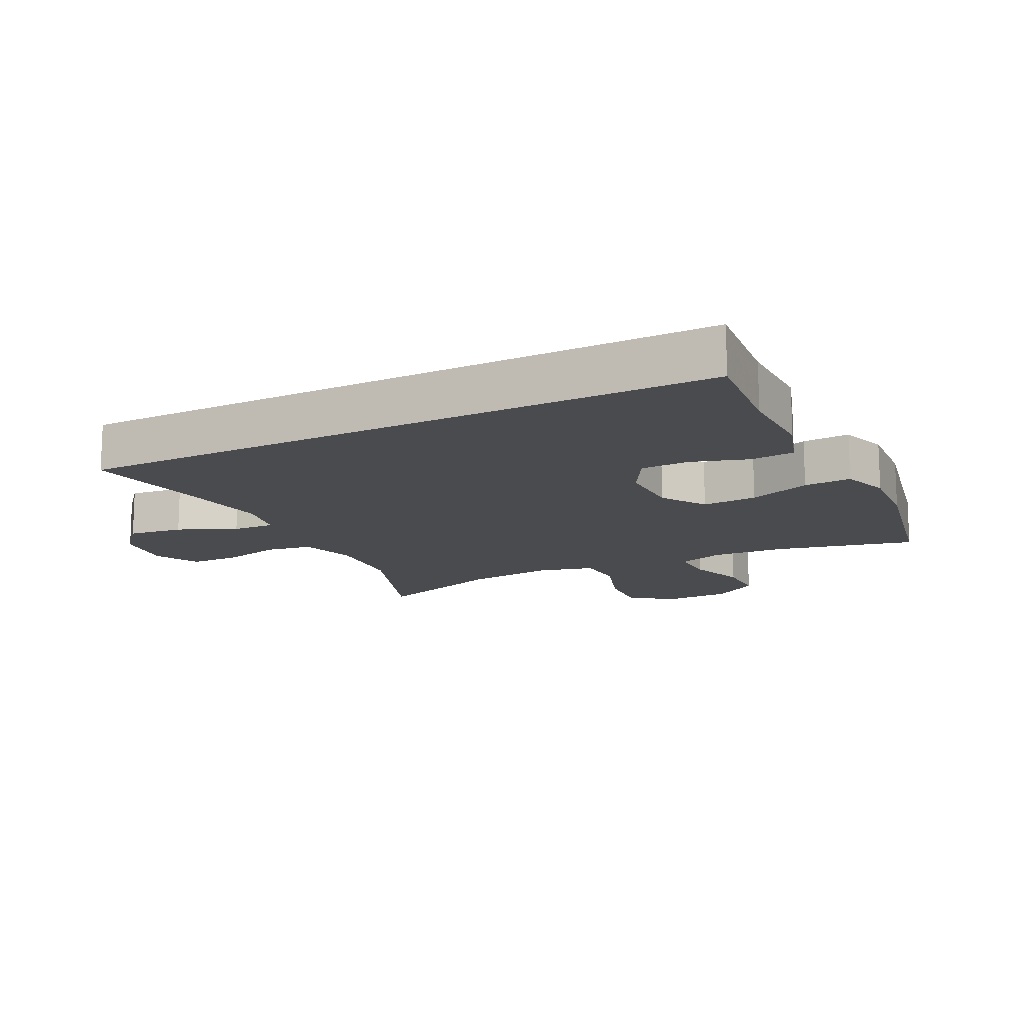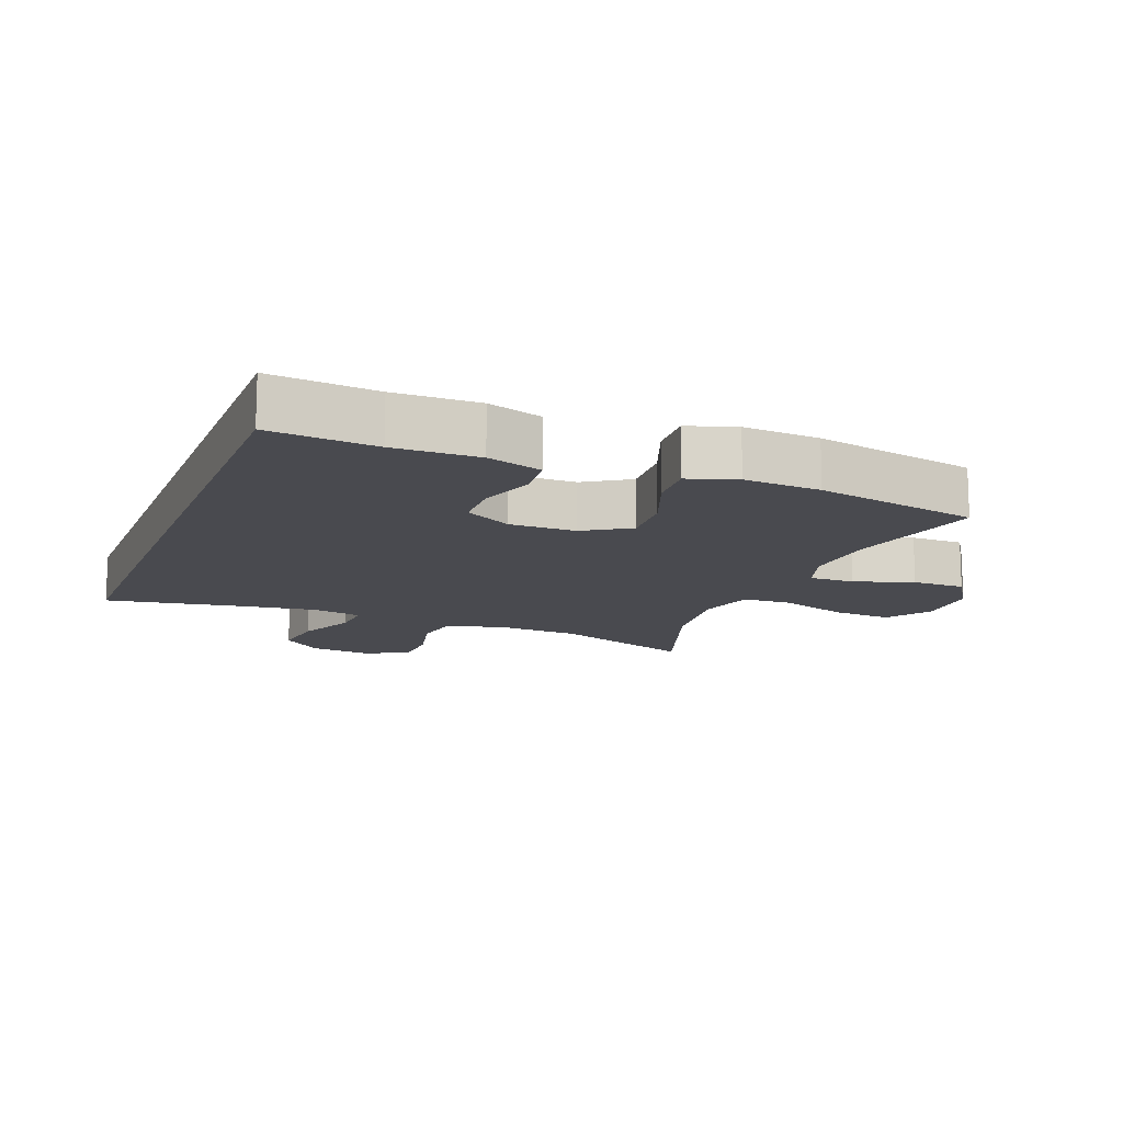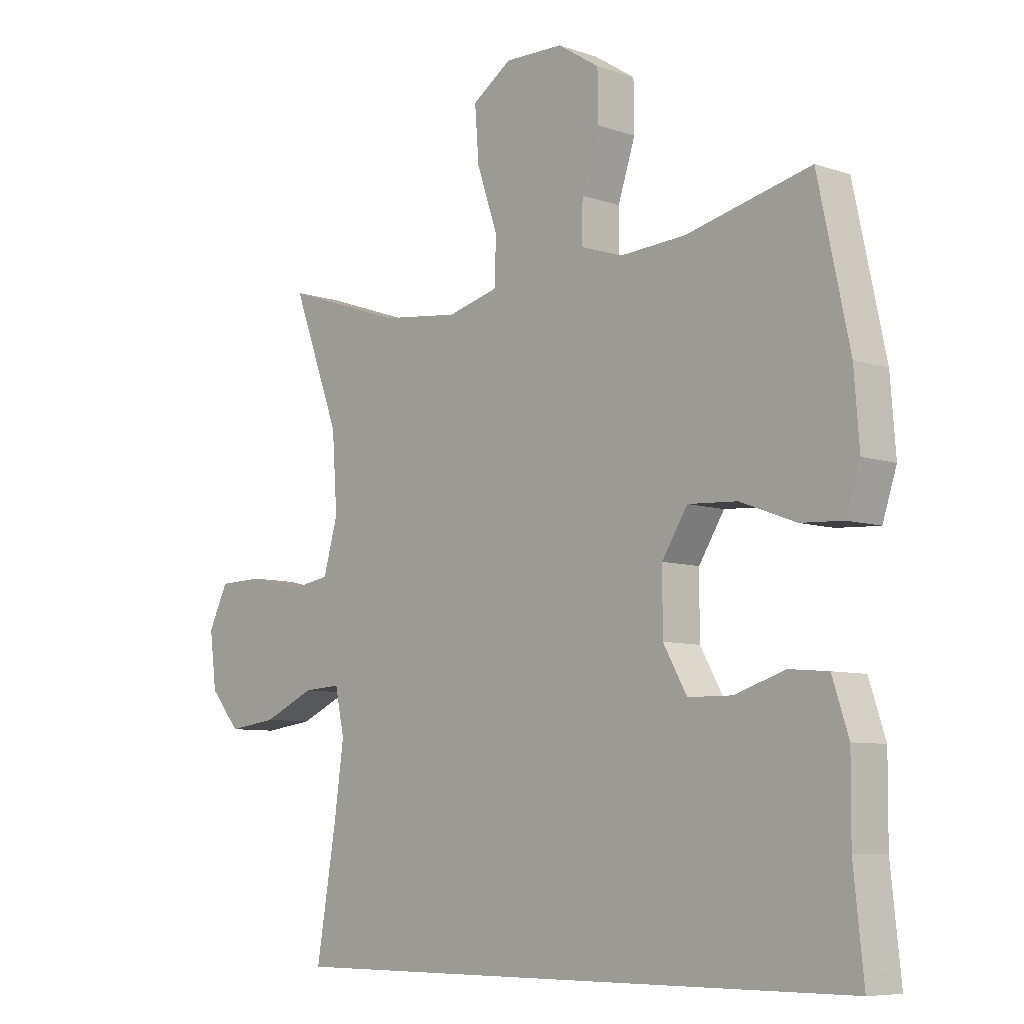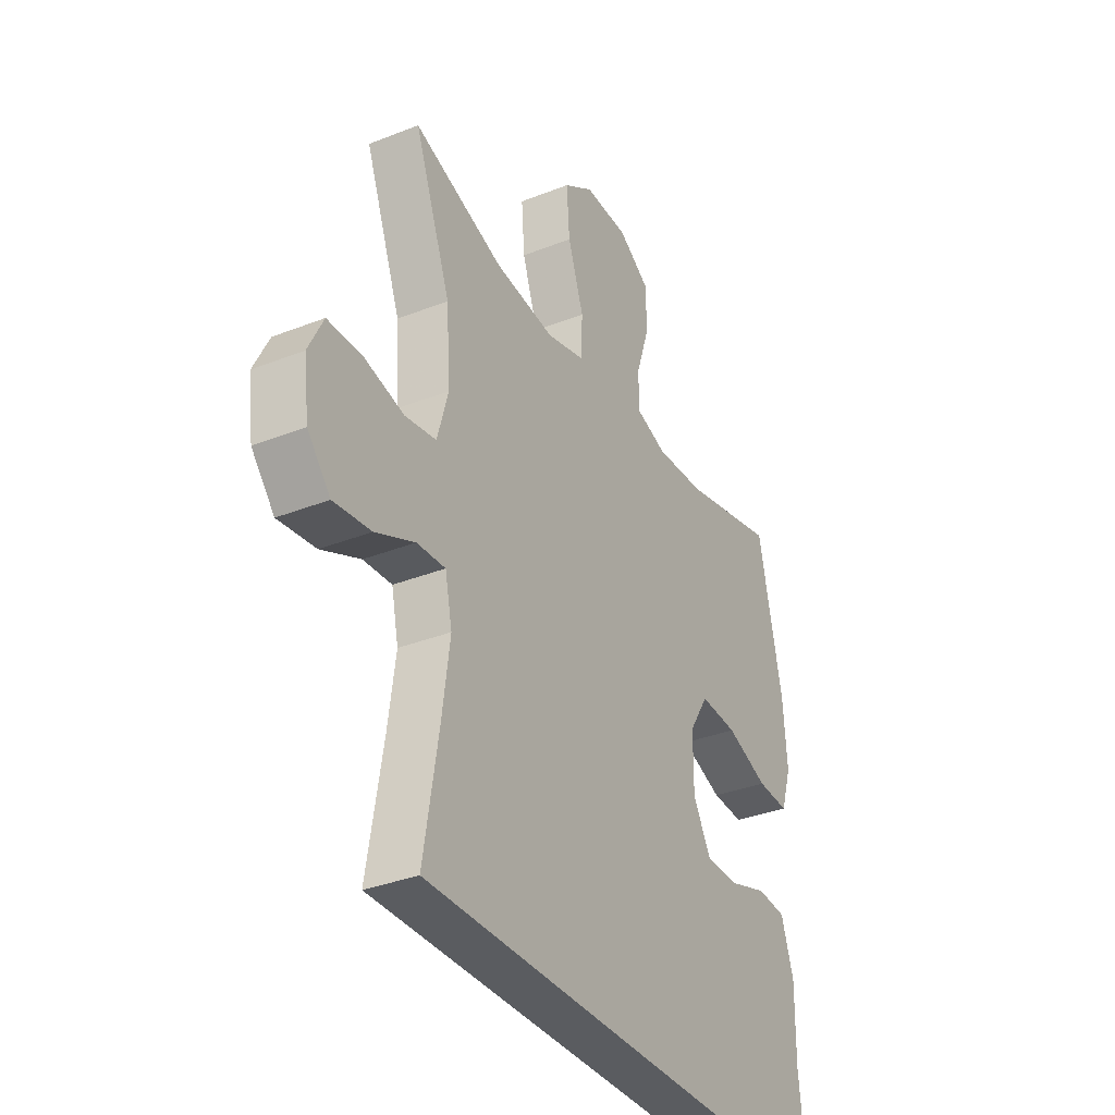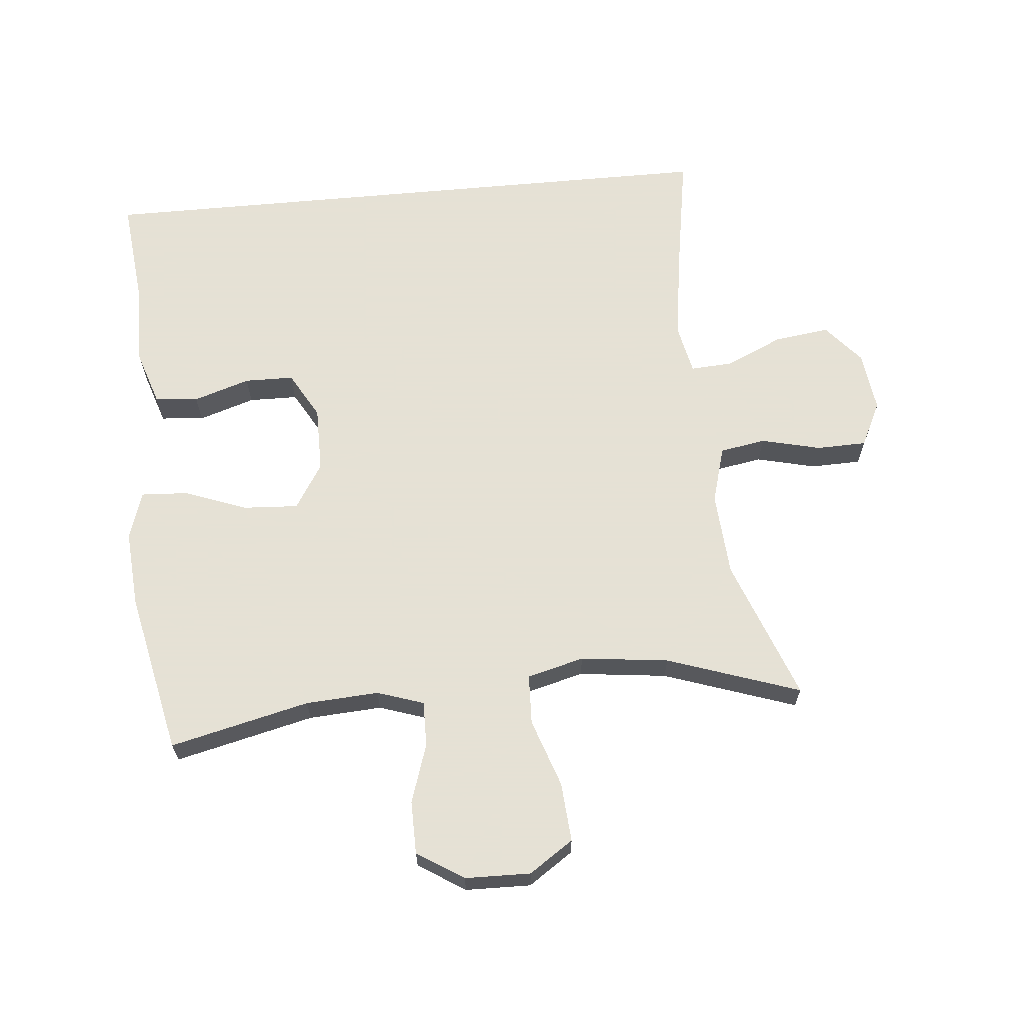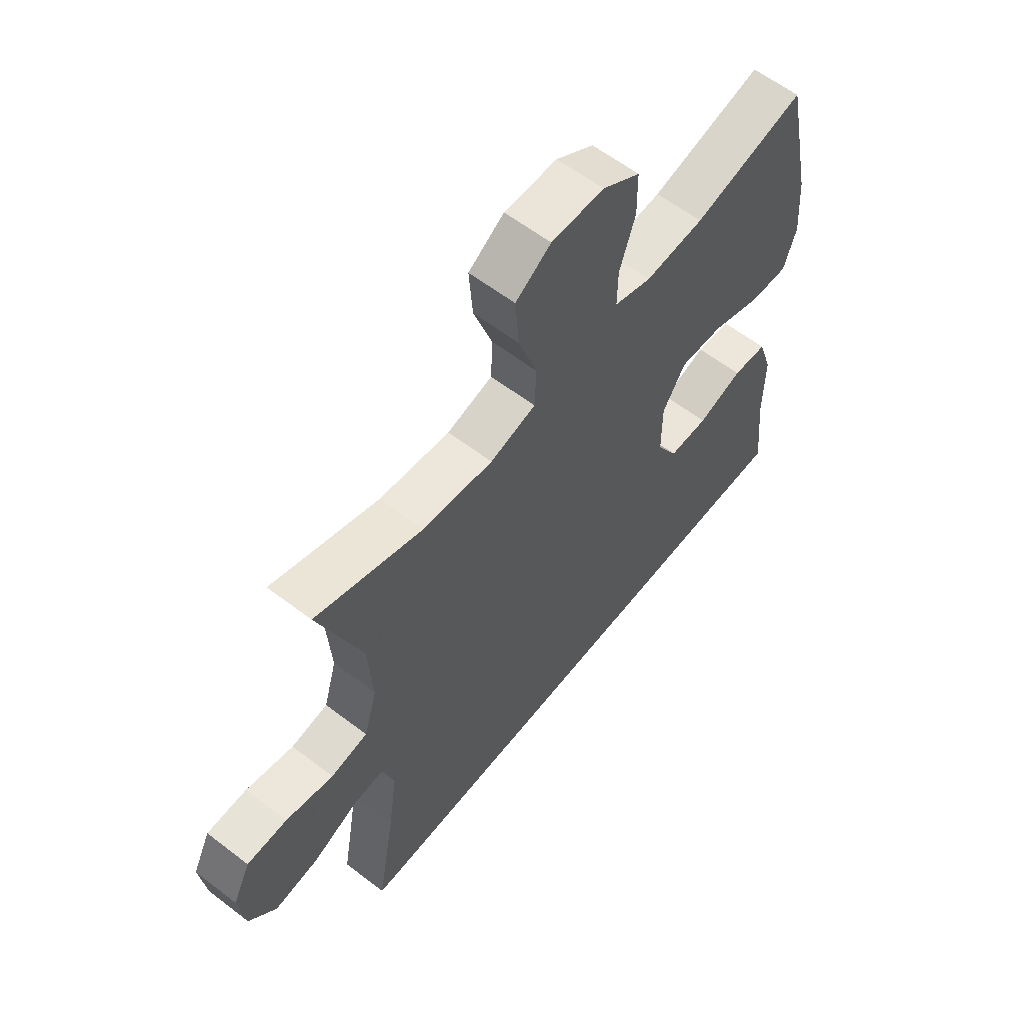
<metadata>
{"format":"obj","ext":"obj","renderer":"f3d","projection":"perspective","resolution":1024,"background":"white","views":[{"elev":-14.2,"azim":-153.0,"up":"+Y"},{"elev":-13.5,"azim":-111.1,"up":"+Y"},{"elev":-7.6,"azim":-133.7,"up":"+Z"},{"elev":-34.2,"azim":118.1,"up":"+Z"},{"elev":64.9,"azim":-5.3,"up":"+Y"},{"elev":60.3,"azim":128.1,"up":"+Z"}]}
</metadata>
<code>
v 0.5 0.07 0.5
v 0.418 0.07 0.282
v 0.409 0.07 0.152
v 0.434 0.07 0.064
v 0.505 0.07 0.052
v 0.597 0.07 0.074
v 0.674 0.07 0.072
v 0.708 0.07 0.003
v 0.696 0.07 -0.091
v 0.644 0.07 -0.152
v 0.559 0.07 -0.141
v 0.47 0.07 -0.101
v 0.405 0.07 -0.097
v 0.389 0.07 -0.173
v 0.406 0.07 -0.296
v 0.44 0.07 -0.5
v -0.556 0.07 -0.5
v -0.539 0.07 -0.337
v -0.54 0.07 -0.207
v -0.512 0.07 -0.122
v -0.445 0.07 -0.116
v -0.358 0.07 -0.144
v -0.282 0.07 -0.143
v -0.241 0.07 -0.071
v -0.241 0.07 0.031
v -0.285 0.07 0.101
v -0.37 0.07 0.096
v -0.466 0.07 0.06
v -0.539 0.07 0.056
v -0.563 0.07 0.13
v -0.554 0.07 0.248
v -0.5 0.07 0.5
v -0.285 0.07 0.449
v -0.172 0.07 0.442
v -0.1 0.07 0.466
v -0.101 0.07 0.536
v -0.131 0.07 0.627
v -0.13 0.07 0.709
v -0.058 0.07 0.755
v 0.043 0.07 0.757
v 0.111 0.07 0.711
v 0.104 0.07 0.619
v 0.068 0.07 0.514
v 0.071 0.07 0.437
v 0.159 0.07 0.414
v 0.295 0.07 0.43
v 0.5 0 0.5
v 0.418 0 0.282
v 0.409 0 0.152
v 0.434 0 0.064
v 0.505 0 0.052
v 0.597 0 0.074
v 0.674 0 0.072
v 0.708 0 0.003
v 0.696 0 -0.091
v 0.644 0 -0.152
v 0.559 0 -0.141
v 0.47 0 -0.101
v 0.405 0 -0.097
v 0.389 0 -0.173
v 0.406 0 -0.296
v 0.44 0 -0.5
v -0.556 0 -0.5
v -0.539 0 -0.337
v -0.54 0 -0.207
v -0.512 0 -0.122
v -0.445 0 -0.116
v -0.358 0 -0.144
v -0.282 0 -0.143
v -0.241 0 -0.071
v -0.241 0 0.031
v -0.285 0 0.101
v -0.37 0 0.096
v -0.466 0 0.06
v -0.539 0 0.056
v -0.563 0 0.13
v -0.554 0 0.248
v -0.5 0 0.5
v -0.285 0 0.449
v -0.172 0 0.442
v -0.1 0 0.466
v -0.101 0 0.536
v -0.131 0 0.627
v -0.13 0 0.709
v -0.058 0 0.755
v 0.043 0 0.757
v 0.111 0 0.711
v 0.104 0 0.619
v 0.068 0 0.514
v 0.071 0 0.437
v 0.159 0 0.414
v 0.295 0 0.43
f 41 42 43
f 40 41 43
f 39 40 43
f 38 39 43
f 37 38 43
f 36 37 43
f 35 36 43 44
f 34 35 44 45
f 31 32 33
f 30 31 33
f 29 30 33
f 28 29 33
f 27 28 33
f 33 34 45
f 27 33 45
f 26 27 45
f 20 21 22
f 19 20 22
f 18 19 22
f 18 22 23
f 17 18 23
f 16 17 23
f 15 16 23
f 14 15 23 24
f 10 11 12
f 9 10 12
f 8 9 12
f 7 8 12
f 6 7 12
f 5 6 12
f 4 5 12 13
f 14 24 25
f 13 14 25
f 4 13 25
f 3 4 25
f 26 45 46
f 25 26 46
f 3 25 46
f 2 3 46
f 1 2 46
f 89 88 87
f 89 87 86
f 89 86 85
f 89 85 84
f 89 84 83
f 89 83 82
f 90 89 82 81
f 91 90 81 80
f 79 78 77
f 79 77 76
f 79 76 75
f 79 75 74
f 79 74 73
f 91 80 79
f 91 79 73
f 91 73 72
f 68 67 66
f 68 66 65
f 68 65 64
f 69 68 64
f 69 64 63
f 69 63 62
f 69 62 61
f 70 69 61 60
f 58 57 56
f 58 56 55
f 58 55 54
f 58 54 53
f 58 53 52
f 58 52 51
f 59 58 51 50
f 71 70 60
f 71 60 59
f 71 59 50
f 71 50 49
f 92 91 72
f 92 72 71
f 92 71 49
f 92 49 48
f 92 48 47
f 1 47 48 2
f 2 48 49 3
f 3 49 50 4
f 4 50 51 5
f 5 51 52 6
f 6 52 53 7
f 7 53 54 8
f 8 54 55 9
f 9 55 56 10
f 10 56 57 11
f 11 57 58 12
f 12 58 59 13
f 13 59 60 14
f 14 60 61 15
f 15 61 62 16
f 16 62 63 17
f 17 63 64 18
f 18 64 65 19
f 19 65 66 20
f 20 66 67 21
f 21 67 68 22
f 22 68 69 23
f 23 69 70 24
f 24 70 71 25
f 25 71 72 26
f 26 72 73 27
f 27 73 74 28
f 28 74 75 29
f 29 75 76 30
f 30 76 77 31
f 31 77 78 32
f 32 78 79 33
f 33 79 80 34
f 34 80 81 35
f 35 81 82 36
f 36 82 83 37
f 37 83 84 38
f 38 84 85 39
f 39 85 86 40
f 40 86 87 41
f 41 87 88 42
f 42 88 89 43
f 43 89 90 44
f 44 90 91 45
f 45 91 92 46
f 46 92 47 1

</code>
